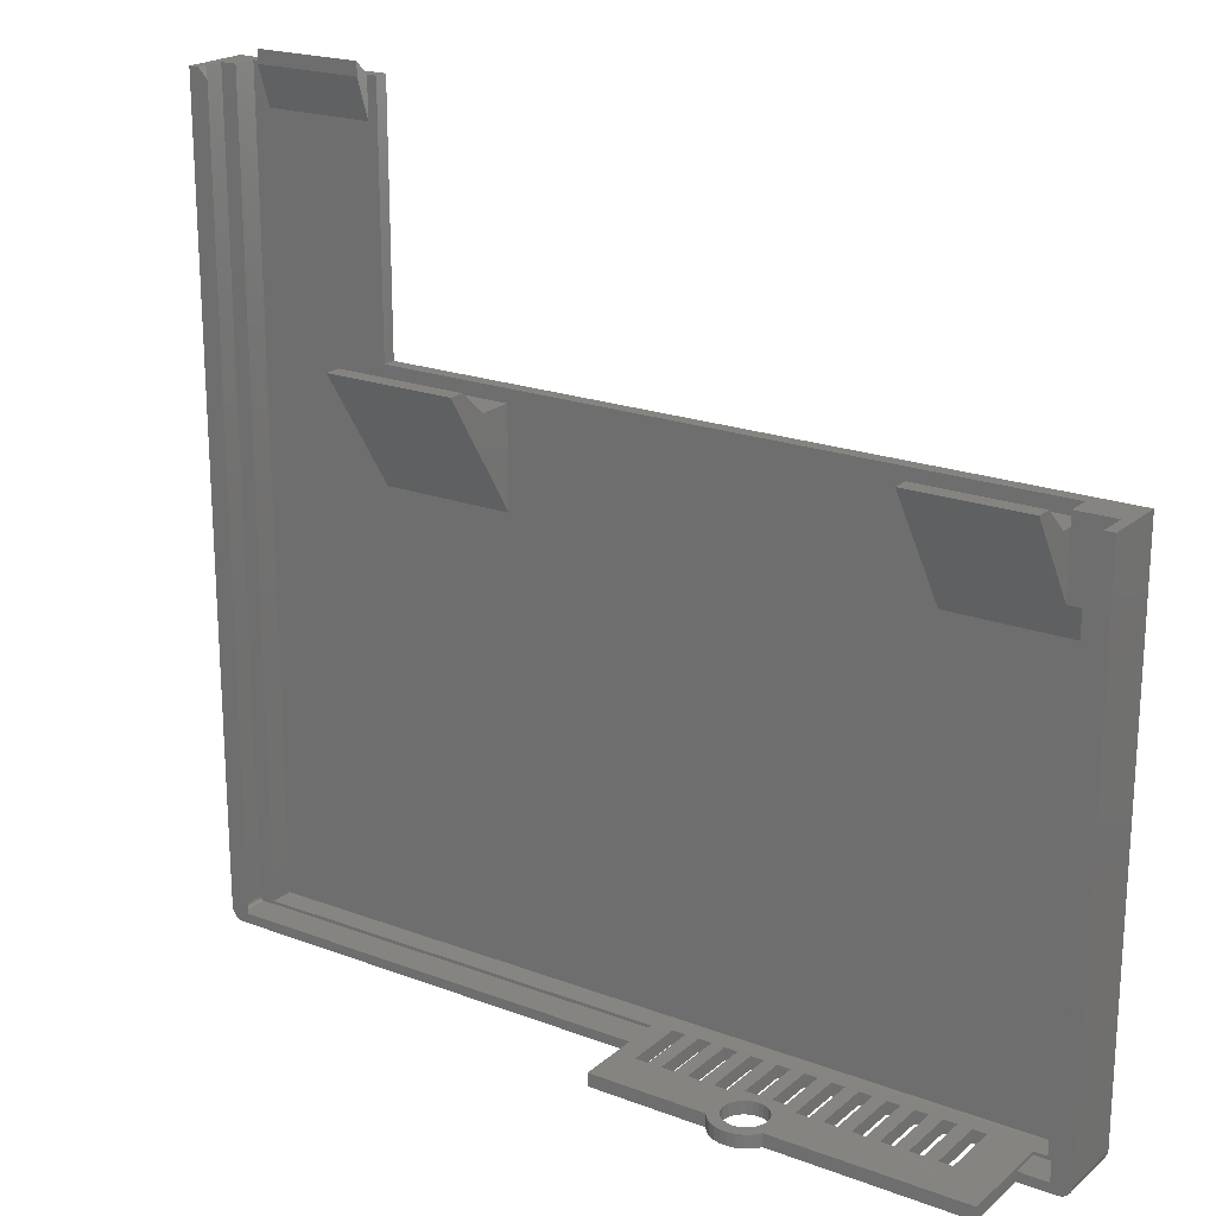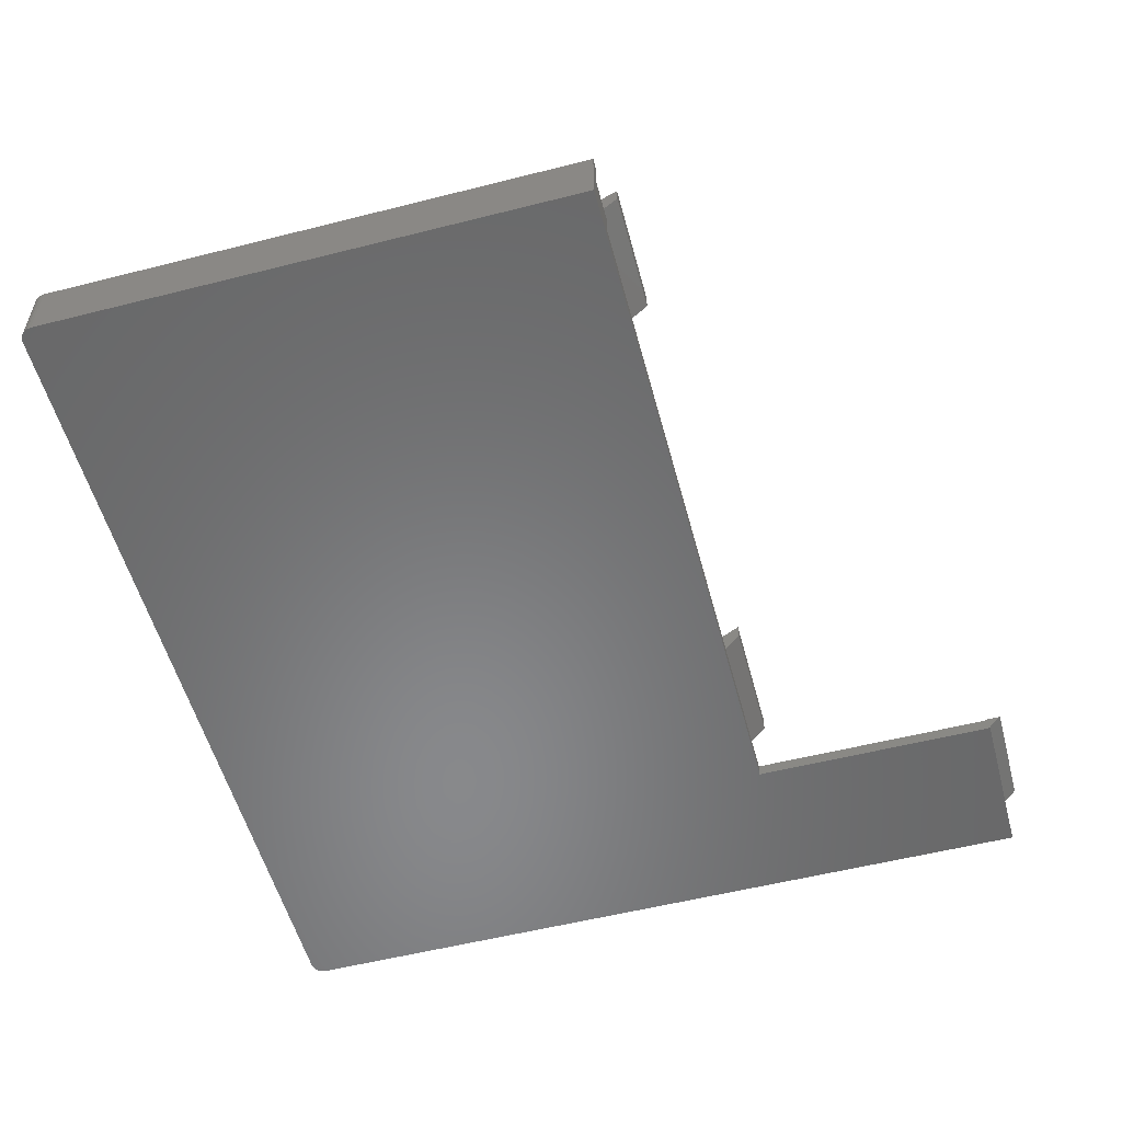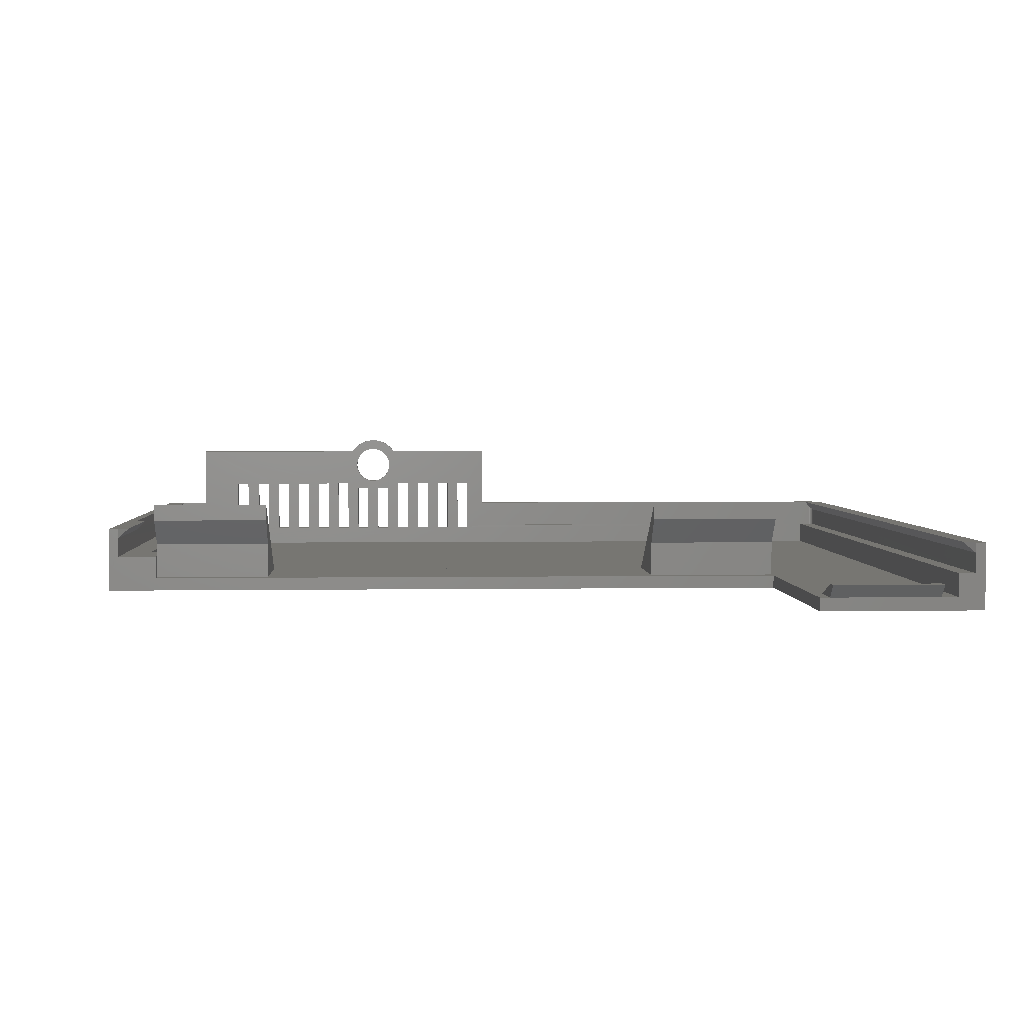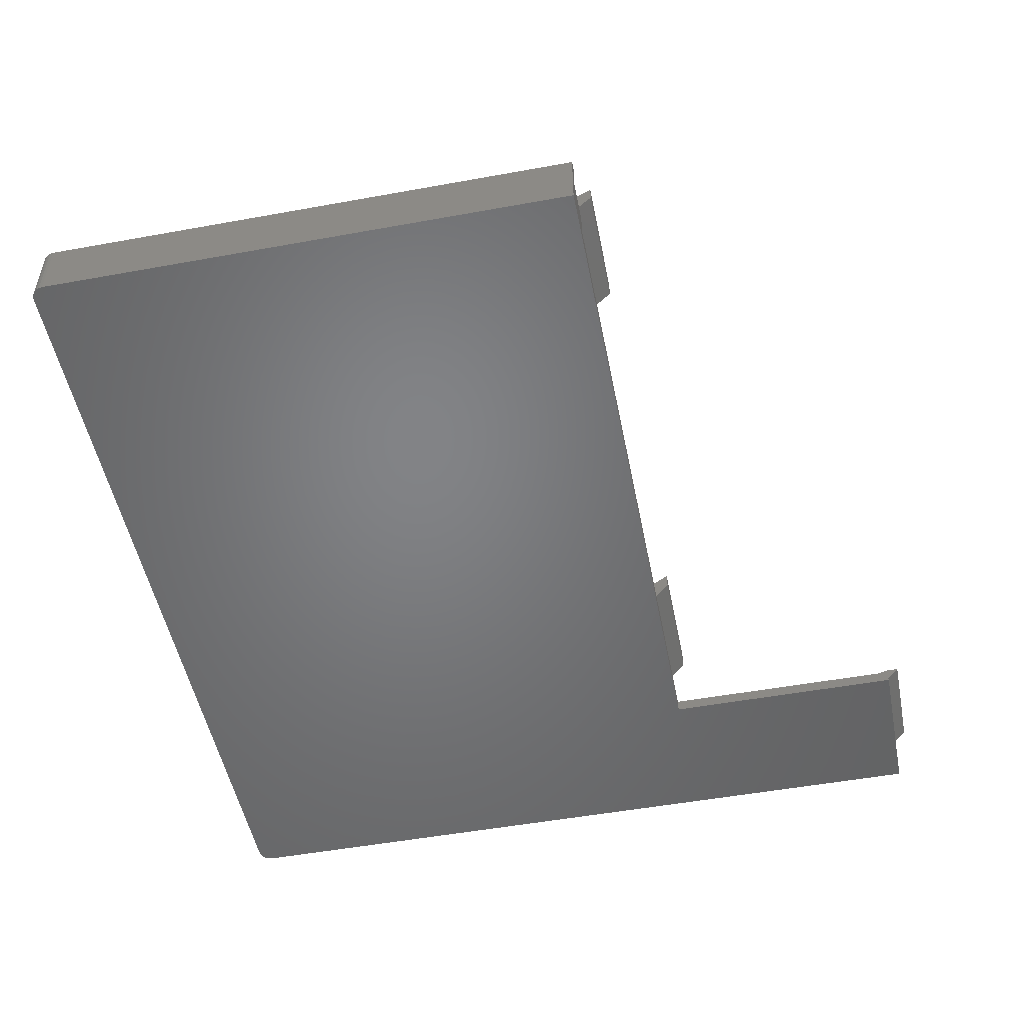
<metadata>
{"format":"stl","ext":"stl","renderer":"f3d","projection":"perspective","resolution":1024,"background":"white","views":[{"elev":20.7,"azim":34.2,"up":"+Y"},{"elev":-55.0,"azim":105.0,"up":"+Z"},{"elev":3.1,"azim":177.1,"up":"+Z"},{"elev":-51.2,"azim":101.2,"up":"+Z"}]}
</metadata>
<code>
# stl→obj: 297 verts, 644 faces
v -1440 -74.38 84.18
v -1440 -74.43 80.95
v -1440 -74.38 80.95
v -1440 -74.43 84.3
v -1440 -74.3 84.08
v -1440 -74.3 80.95
v -1311 -74.45 84.54
v -1311 -74.43 80.95
v -1311 -74.46 80.95
v -1311 -74.43 84.32
v -1440 -74.46 80.95
v -1440 -74.46 84.52
v -1310 -74.08 83.97
v -1310 -74.2 80.95
v -1310 -74.2 84.02
v -1310 -74.08 80.95
v -1440 -74.2 84
v -1440 -74.2 80.95
v -1311 -74.38 84.2
v -1310 -74.3 80.95
v -1311 -74.38 80.95
v -1310 -74.3 84.1
v -1310 -73.86 83.94
v -1310 -73.86 80.95
v -1438 -73.96 80.95
v -1438 47.04 77.45
v -1438 47.05 80.95
v -1438 -73.96 77.45
v -1316 -74.46 85.44
v -1316 -74.46 80.95
v -1312 -74.45 85.44
v -1339 -75.95 80.44
v -1341 -73.96 80.44
v -1341 -75.95 80.44
v -1339 -73.96 80.44
v -1345 -75.95 89.44
v -1343 -73.96 89.44
v -1343 -75.95 89.44
v -1345 -73.96 89.44
v -1343 -75.95 80.44
v -1345 -73.96 80.44
v -1345 -75.95 80.44
v -1343 -73.96 80.44
v -1323 -75.95 80.44
v -1325 -73.96 80.44
v -1325 -75.95 80.44
v -1323 -73.96 80.44
v -1337 -73.96 89.44
v -1335 -75.95 89.44
v -1337 -75.95 89.44
v -1335 -73.96 89.44
v -1369 -73.96 89.44
v -1367 -75.96 89.44
v -1369 -75.96 89.44
v -1367 -73.96 89.44
v -1329 -73.96 89.44
v -1327 -75.95 89.44
v -1329 -75.95 89.44
v -1327 -73.96 89.44
v -1325 -75.95 89.44
v -1323 -73.96 89.44
v -1323 -75.95 89.44
v -1325 -73.96 89.44
v -1357 -75.96 89.44
v -1355 -73.96 89.44
v -1355 -75.96 89.44
v -1357 -73.96 89.44
v -1333 -73.96 89.44
v -1331 -75.95 89.44
v -1333 -75.95 89.44
v -1331 -73.96 89.44
v -1351 -75.95 80.44
v -1353 -73.96 80.44
v -1353 -75.95 80.44
v -1351 -73.96 80.44
v -1335 -75.95 80.44
v -1337 -73.96 80.44
v -1337 -75.95 80.44
v -1335 -73.96 80.44
v -1355 -75.95 80.44
v -1357 -73.96 80.44
v -1357 -75.95 80.44
v -1355 -73.96 80.44
v -1347 -75.95 80.44
v -1349 -73.96 80.44
v -1349 -75.95 80.44
v -1347 -73.96 80.44
v -1359 -75.95 80.44
v -1361 -73.96 80.44
v -1361 -75.95 80.44
v -1359 -73.96 80.44
v -1363 -75.95 80.44
v -1365 -73.96 80.44
v -1365 -75.95 80.44
v -1363 -73.96 80.44
v -1367 -75.95 80.44
v -1369 -73.96 80.44
v -1369 -75.95 80.44
v -1367 -73.96 80.44
v -1327 -75.95 80.44
v -1329 -73.96 80.44
v -1329 -75.95 80.44
v -1327 -73.96 80.44
v -1331 -75.95 80.44
v -1333 -73.96 80.44
v -1333 -75.95 80.44
v -1331 -73.96 80.44
v -1372 -74.46 80.95
v -1439 -74.46 85.45
v -1372 -74.46 85.45
v -1439 45.55 85.44
v -1440 47.05 83.94
v -1440 47.05 85.44
v -1310 9.046 85.44
v -1310 9.047 83.94
v -1312 7.547 85.44
v -1417 9.046 77.45
v -1417 47.04 75.45
v -1417 47.04 77.45
v -1417 9.046 75.45
v -1440 -75.96 85.45
v -1372 -75.96 85.45
v -1440 -75.89 85.45
v -1441 -75.69 85.45
v -1441 -75.37 85.45
v -1442 -74.96 85.45
v -1442 -74.48 85.45
v -1442 -73.96 85.45
v -1442 47.05 85.44
v -1339 -73.96 89.44
v -1339 -75.95 89.44
v -1341 -73.96 89.44
v -1341 -75.95 89.44
v -1365 -73.96 89.44
v -1365 -75.96 89.44
v -1349 -73.96 88.44
v -1349 -75.96 88.44
v -1361 -73.96 89.44
v -1361 -75.95 89.44
v -1353 -73.96 88.44
v -1353 -75.96 88.44
v -1347 -73.96 88.44
v -1347 -75.96 88.44
v -1359 -73.96 89.44
v -1359 -75.96 89.44
v -1363 -73.96 89.44
v -1363 -75.96 89.44
v -1351 -73.96 88.44
v -1351 -75.96 88.44
v -1372 -73.96 95.95
v -1372 -75.96 95.95
v -1372 -73.96 80.95
v -1440 -74.08 83.95
v -1440 -73.86 83.92
v -1440 47.05 80.95
v -1442 47.04 75.45
v -1435 47.04 77.45
v -1419 47.04 77.45
v -1309 -73.95 75.44
v -1309 9.045 85.44
v -1309 -73.95 85.44
v -1309 9.046 75.44
v -1440 -75.89 75.45
v -1441 -75.69 75.45
v -1440 -75.96 75.45
v -1310 -75.69 75.44
v -1310 -75.89 85.44
v -1310 -75.89 75.44
v -1310 -75.69 85.44
v -1311 -75.95 85.44
v -1311 -75.95 75.44
v -1309 -75.37 75.44
v -1309 -75.37 85.44
v -1442 -74.48 75.45
v -1442 -73.96 75.45
v -1441 -75.37 75.45
v -1309 -74.47 75.44
v -1309 -74.47 85.44
v -1309 -74.96 85.44
v -1309 -74.95 75.44
v -1354 -75.95 96.77
v -1353 -75.95 94.06
v -1353 -75.95 97.44
v -1353 -75.95 93.21
v -1353 -75.95 94.84
v -1352 -75.95 95.51
v -1352 -75.95 97.91
v -1352 -75.95 96.03
v -1351 -75.95 98.17
v -1351 -75.95 96.36
v -1350 -75.95 96.47
v -1350 -75.95 98.2
v -1349 -75.95 96.36
v -1349 -75.95 98.01
v -1348 -75.95 96.03
v -1348 -75.95 97.6
v -1348 -75.95 95.51
v -1347 -75.95 94.84
v -1347 -75.95 96.99
v -1347 -75.95 94.06
v -1347 -75.95 93.21
v -1348 -75.95 90.4
v -1349 -75.95 90.07
v -1348 -75.95 90.92
v -1347 -75.95 91.59
v -1347 -75.95 92.37
v -1353 -75.95 92.37
v -1353 -75.95 91.59
v -1352 -75.95 90.92
v -1352 -75.95 90.4
v -1351 -75.95 90.07
v -1354 -75.95 95.94
v -1350 -75.95 89.96
v -1346 -75.95 96.2
v -1346 -75.95 95.94
v -1316 -75.95 85.44
v -1316 -75.95 95.94
v -1354 -73.96 95.94
v -1346 -73.96 95.94
v -1346 -73.96 96.2
v -1347 -73.96 96.99
v -1348 -73.96 97.6
v -1349 -73.96 98.01
v -1350 -73.96 98.2
v -1351 -73.96 98.17
v -1352 -73.96 97.91
v -1353 -73.96 97.44
v -1354 -73.96 96.77
v -1316 -73.96 95.94
v -1353 -73.96 92.37
v -1353 -73.96 91.59
v -1352 -73.96 90.92
v -1352 -73.96 90.4
v -1351 -73.96 90.07
v -1348 -73.96 90.4
v -1349 -73.96 90.07
v -1348 -73.96 90.92
v -1347 -73.96 91.59
v -1347 -73.96 92.37
v -1353 -73.96 94.06
v -1353 -73.96 93.21
v -1353 -73.96 94.84
v -1352 -73.96 95.51
v -1352 -73.96 96.03
v -1351 -73.96 96.36
v -1350 -73.96 96.47
v -1349 -73.96 96.36
v -1348 -73.96 96.03
v -1348 -73.96 95.51
v -1347 -73.96 94.84
v -1347 -73.96 94.06
v -1347 -73.96 93.21
v -1316 -73.96 80.95
v -1314 -73.96 77.44
v -1350 -73.96 89.96
v -1314 -73.96 80.95
v -1442 -74.96 75.45
v -1310 9.047 80.94
v -1316 9.047 77.44
v -1316 9.046 80.95
v -1316 7.014 80.95
v -1316 7.014 77.45
v -1397 7.014 82.8
v -1417 7.013 77.45
v -1417 7.013 82.8
v -1397 7.014 77.45
v -1397 10.69 86.9
v -1417 10.69 86.9
v -1316 10.69 86.9
v -1334 7.014 82.8
v -1334 10.69 86.9
v -1316 7.015 82.8
v -1316 -2.375 80.95
v -1316 10.69 89.37
v -1334 10.69 89.37
v -1334 -7.816 77.45
v -1314 -2.375 80.95
v -1314 -7.815 77.45
v -1334 7.014 77.45
v -1417 -7.817 77.45
v -1417 10.69 89.37
v -1397 10.69 89.37
v -1397 -7.816 77.45
v -1419 41.04 77.45
v -1435 41.04 77.45
v -1435 49.04 79.45
v -1435 47.04 79.45
v -1419 49.04 79.45
v -1419 47.04 79.45
v -1312 -51.95 85.44
v -1310 -50.45 85.44
v -1310 -14.95 85.44
v -1312 -13.45 85.44
v -1310 -50.45 83.94
v -1310 -14.95 83.94
v -1440 -74.08 80.95
v -1440 -73.86 80.95
f 1 2 3
f 2 1 4
f 5 3 6
f 3 5 1
f 7 8 9
f 8 7 10
f 4 11 2
f 11 4 12
f 13 14 15
f 14 13 16
f 6 17 5
f 17 6 18
f 19 20 21
f 20 19 22
f 15 20 22
f 20 15 14
f 23 16 13
f 16 23 24
f 10 21 8
f 21 10 19
f 25 26 27
f 26 25 28
f 29 9 30
f 9 29 31
f 9 31 7
f 32 33 34
f 33 32 35
f 36 37 38
f 37 36 39
f 40 41 42
f 41 40 43
f 44 45 46
f 45 44 47
f 48 49 50
f 49 48 51
f 52 53 54
f 53 52 55
f 56 57 58
f 57 56 59
f 60 61 62
f 61 60 63
f 64 65 66
f 65 64 67
f 68 69 70
f 69 68 71
f 72 73 74
f 73 72 75
f 76 77 78
f 77 76 79
f 80 81 82
f 81 80 83
f 84 85 86
f 85 84 87
f 88 89 90
f 89 88 91
f 92 93 94
f 93 92 95
f 96 97 98
f 97 96 99
f 100 101 102
f 101 100 103
f 104 105 106
f 105 104 107
f 12 108 11
f 108 12 109
f 108 109 110
f 111 112 113
f 114 115 116
f 117 118 119
f 118 117 120
f 110 121 122
f 121 110 123
f 123 110 124
f 124 110 125
f 125 110 126
f 126 110 127
f 127 110 109
f 127 109 128
f 128 109 111
f 128 111 129
f 129 111 113
f 130 32 131
f 32 130 35
f 42 39 36
f 39 42 41
f 34 132 133
f 132 34 33
f 37 40 38
f 40 37 43
f 61 44 62
f 44 61 47
f 106 68 70
f 68 106 105
f 94 134 135
f 134 94 93
f 86 136 137
f 136 86 85
f 82 67 64
f 67 82 81
f 98 52 54
f 52 98 97
f 90 138 139
f 138 90 89
f 74 140 141
f 140 74 73
f 46 63 60
f 63 46 45
f 102 56 58
f 56 102 101
f 78 48 50
f 48 78 77
f 65 80 66
f 80 65 83
f 142 84 143
f 84 142 87
f 144 88 145
f 88 144 91
f 146 92 147
f 92 146 95
f 71 104 69
f 104 71 107
f 148 72 149
f 72 148 75
f 59 100 57
f 100 59 103
f 51 76 49
f 76 51 79
f 150 110 151
f 110 150 152
f 110 152 108
f 122 151 110
f 55 96 53
f 96 55 99
f 136 143 137
f 143 136 142
f 140 149 141
f 149 140 148
f 133 130 131
f 130 133 132
f 134 147 135
f 147 134 134
f 146 147 134
f 139 144 145
f 144 139 138
f 12 111 109
f 111 12 112
f 112 12 4
f 112 4 1
f 112 1 5
f 112 5 17
f 112 17 153
f 112 153 154
f 113 155 129
f 155 113 112
f 156 26 118
f 26 156 155
f 155 156 129
f 26 155 27
f 118 26 157
f 118 157 158
f 118 158 119
f 159 160 161
f 160 159 162
f 163 124 164
f 124 163 123
f 165 123 163
f 123 165 121
f 166 167 168
f 167 166 169
f 168 170 171
f 170 168 167
f 172 169 166
f 169 172 173
f 128 174 127
f 174 128 175
f 164 125 176
f 125 164 124
f 177 161 178
f 161 177 159
f 172 179 173
f 179 172 180
f 180 178 179
f 178 180 177
f 181 182 183
f 182 181 184
f 183 182 185
f 183 185 186
f 183 186 187
f 187 186 188
f 187 188 189
f 189 188 190
f 189 190 191
f 189 191 192
f 192 191 193
f 192 193 194
f 194 193 195
f 194 195 196
f 196 195 197
f 196 197 198
f 196 198 199
f 199 198 200
f 199 200 201
f 137 202 203
f 202 137 143
f 202 143 204
f 204 143 205
f 205 143 206
f 206 143 84
f 207 141 208
f 141 207 74
f 208 141 149
f 208 149 209
f 209 149 210
f 210 149 211
f 171 121 165
f 121 171 98
f 121 98 122
f 122 98 151
f 151 98 54
f 98 171 96
f 96 171 94
f 96 94 135
f 94 171 92
f 92 171 90
f 92 90 139
f 90 171 88
f 88 171 82
f 88 82 64
f 82 171 80
f 80 171 74
f 80 74 212
f 212 74 181
f 181 74 184
f 184 74 207
f 74 171 72
f 72 171 86
f 72 86 149
f 149 86 211
f 211 86 213
f 213 86 203
f 203 86 137
f 86 171 84
f 84 171 42
f 84 42 206
f 206 42 201
f 201 42 199
f 199 42 214
f 214 42 215
f 215 42 36
f 42 171 40
f 40 171 34
f 40 34 133
f 34 171 32
f 32 171 78
f 78 171 76
f 76 171 106
f 76 106 49
f 49 106 70
f 106 171 104
f 104 171 102
f 102 171 100
f 100 171 46
f 100 46 57
f 57 46 60
f 46 171 44
f 44 171 216
f 216 171 170
f 36 217 215
f 217 36 38
f 217 38 133
f 133 38 40
f 217 133 131
f 217 131 50
f 50 131 32
f 50 32 78
f 217 50 49
f 217 49 70
f 217 70 69
f 217 69 58
f 58 69 104
f 58 104 102
f 217 58 57
f 217 57 60
f 217 60 62
f 217 62 44
f 217 44 216
f 54 212 151
f 212 54 53
f 212 53 135
f 135 53 96
f 212 135 147
f 212 147 139
f 139 147 92
f 212 139 145
f 212 145 64
f 64 145 88
f 212 64 66
f 212 66 80
f 212 150 151
f 150 212 218
f 214 219 220
f 219 214 215
f 199 220 221
f 220 199 214
f 221 196 199
f 196 221 222
f 222 194 196
f 194 222 223
f 223 192 194
f 192 223 224
f 192 225 189
f 225 192 224
f 189 226 187
f 226 189 225
f 187 227 183
f 227 187 226
f 183 228 181
f 228 183 227
f 217 219 215
f 219 217 229
f 218 181 228
f 181 218 212
f 150 52 152
f 52 150 218
f 52 218 55
f 55 218 134
f 55 134 99
f 134 218 134
f 134 218 146
f 146 218 138
f 146 138 95
f 138 218 144
f 144 218 67
f 144 67 91
f 67 218 65
f 65 218 83
f 230 140 73
f 140 230 231
f 140 231 148
f 148 231 232
f 148 232 233
f 148 233 234
f 235 136 236
f 136 235 142
f 142 235 237
f 142 237 238
f 142 238 239
f 142 239 87
f 228 240 241
f 240 228 227
f 240 227 242
f 242 227 243
f 243 227 226
f 243 226 244
f 244 226 225
f 244 225 245
f 245 225 246
f 246 225 224
f 246 224 247
f 247 224 223
f 247 223 248
f 248 223 222
f 248 222 249
f 249 222 250
f 250 222 221
f 250 221 251
f 251 221 252
f 229 39 219
f 39 229 37
f 37 229 132
f 37 132 43
f 132 229 130
f 130 229 48
f 130 48 35
f 35 48 77
f 48 229 51
f 51 229 68
f 68 229 71
f 71 229 56
f 71 56 107
f 107 56 101
f 56 229 59
f 59 229 63
f 63 229 61
f 61 229 47
f 47 229 253
f 25 254 28
f 254 25 97
f 97 25 152
f 97 152 52
f 254 97 99
f 254 99 93
f 93 99 134
f 254 93 95
f 254 95 89
f 89 95 138
f 254 89 91
f 254 91 81
f 81 91 67
f 254 81 83
f 254 83 73
f 73 83 218
f 73 218 228
f 73 228 241
f 73 241 230
f 254 73 75
f 254 75 85
f 85 75 148
f 85 148 234
f 85 234 255
f 85 255 236
f 85 236 136
f 254 85 87
f 254 87 41
f 41 87 239
f 41 239 252
f 41 252 221
f 41 221 220
f 41 220 219
f 41 219 39
f 254 41 43
f 254 43 33
f 33 43 132
f 254 33 35
f 254 35 77
f 254 77 79
f 254 79 105
f 105 79 51
f 105 51 68
f 254 105 107
f 254 107 101
f 254 101 103
f 254 103 45
f 45 103 59
f 45 59 63
f 254 45 47
f 254 47 253
f 254 253 256
f 186 244 188
f 244 186 243
f 186 242 243
f 242 186 185
f 185 240 242
f 240 185 182
f 182 241 240
f 241 182 184
f 184 230 241
f 230 184 207
f 207 231 230
f 231 207 208
f 208 232 231
f 232 208 209
f 210 232 209
f 232 210 233
f 211 233 210
f 233 211 234
f 213 234 211
f 234 213 255
f 203 255 213
f 255 203 236
f 202 236 203
f 236 202 235
f 237 202 204
f 202 237 235
f 237 205 238
f 205 237 204
f 238 206 239
f 206 238 205
f 239 201 252
f 201 239 206
f 252 200 251
f 200 252 201
f 251 198 250
f 198 251 200
f 250 197 249
f 197 250 198
f 248 197 195
f 197 248 249
f 247 195 193
f 195 247 248
f 246 193 191
f 193 246 247
f 245 191 190
f 191 245 246
f 244 190 188
f 190 244 245
f 163 171 165
f 171 163 168
f 168 163 164
f 168 164 166
f 166 164 176
f 166 176 172
f 172 176 257
f 172 257 180
f 180 257 174
f 180 174 177
f 177 174 175
f 177 175 159
f 159 175 120
f 120 175 156
f 159 120 162
f 120 156 118
f 129 175 128
f 175 129 156
f 258 259 260
f 117 162 120
f 162 117 259
f 162 259 258
f 162 258 115
f 162 115 114
f 162 114 160
f 259 261 260
f 261 259 262
f 263 264 265
f 264 263 266
f 267 265 268
f 265 267 263
f 269 270 271
f 270 269 272
f 273 269 274
f 269 273 272
f 272 273 261
f 273 275 276
f 275 273 274
f 277 276 278
f 276 277 273
f 271 276 275
f 276 271 270
f 276 270 279
f 274 271 275
f 271 274 269
f 268 280 281
f 280 268 265
f 280 265 264
f 282 280 283
f 280 282 281
f 283 267 282
f 267 283 263
f 263 283 266
f 281 267 268
f 267 281 282
f 279 283 276
f 283 279 266
f 259 279 262
f 119 284 117
f 284 119 158
f 278 28 254
f 28 278 280
f 28 280 26
f 280 278 283
f 283 278 276
f 26 280 285
f 285 280 264
f 285 264 117
f 117 264 266
f 117 266 279
f 117 279 259
f 285 117 284
f 26 285 157
f 286 285 287
f 285 286 157
f 157 288 158
f 288 157 286
f 289 285 284
f 285 289 287
f 284 288 289
f 288 284 158
f 288 287 289
f 287 288 286
f 170 29 216
f 29 170 167
f 29 167 169
f 29 169 173
f 29 173 179
f 29 179 178
f 29 178 31
f 31 178 161
f 31 161 290
f 290 161 291
f 291 161 160
f 291 160 292
f 292 160 293
f 293 160 116
f 116 160 114
f 31 10 7
f 10 31 290
f 10 290 19
f 19 290 22
f 22 290 15
f 15 290 13
f 13 290 23
f 23 290 294
f 291 294 290
f 116 295 293
f 295 116 115
f 292 293 295
f 292 294 291
f 294 292 295
f 272 261 270
f 270 262 279
f 262 270 261
f 18 153 17
f 153 18 296
f 127 257 126
f 257 127 174
f 126 176 125
f 176 126 257
f 278 256 277
f 256 278 254
f 294 24 23
f 24 294 295
f 24 295 115
f 24 115 258
f 216 229 217
f 229 216 29
f 229 29 253
f 253 29 30
f 9 253 30
f 253 9 8
f 253 8 21
f 253 21 20
f 253 20 14
f 253 14 16
f 253 16 256
f 24 256 16
f 256 24 277
f 277 24 258
f 277 258 261
f 261 258 260
f 261 273 277
f 154 155 112
f 155 154 297
f 296 154 153
f 154 296 297
f 152 11 108
f 11 152 2
f 2 152 3
f 3 152 6
f 6 152 18
f 18 152 296
f 296 152 25
f 296 25 297
f 297 25 27
f 297 27 155

</code>
